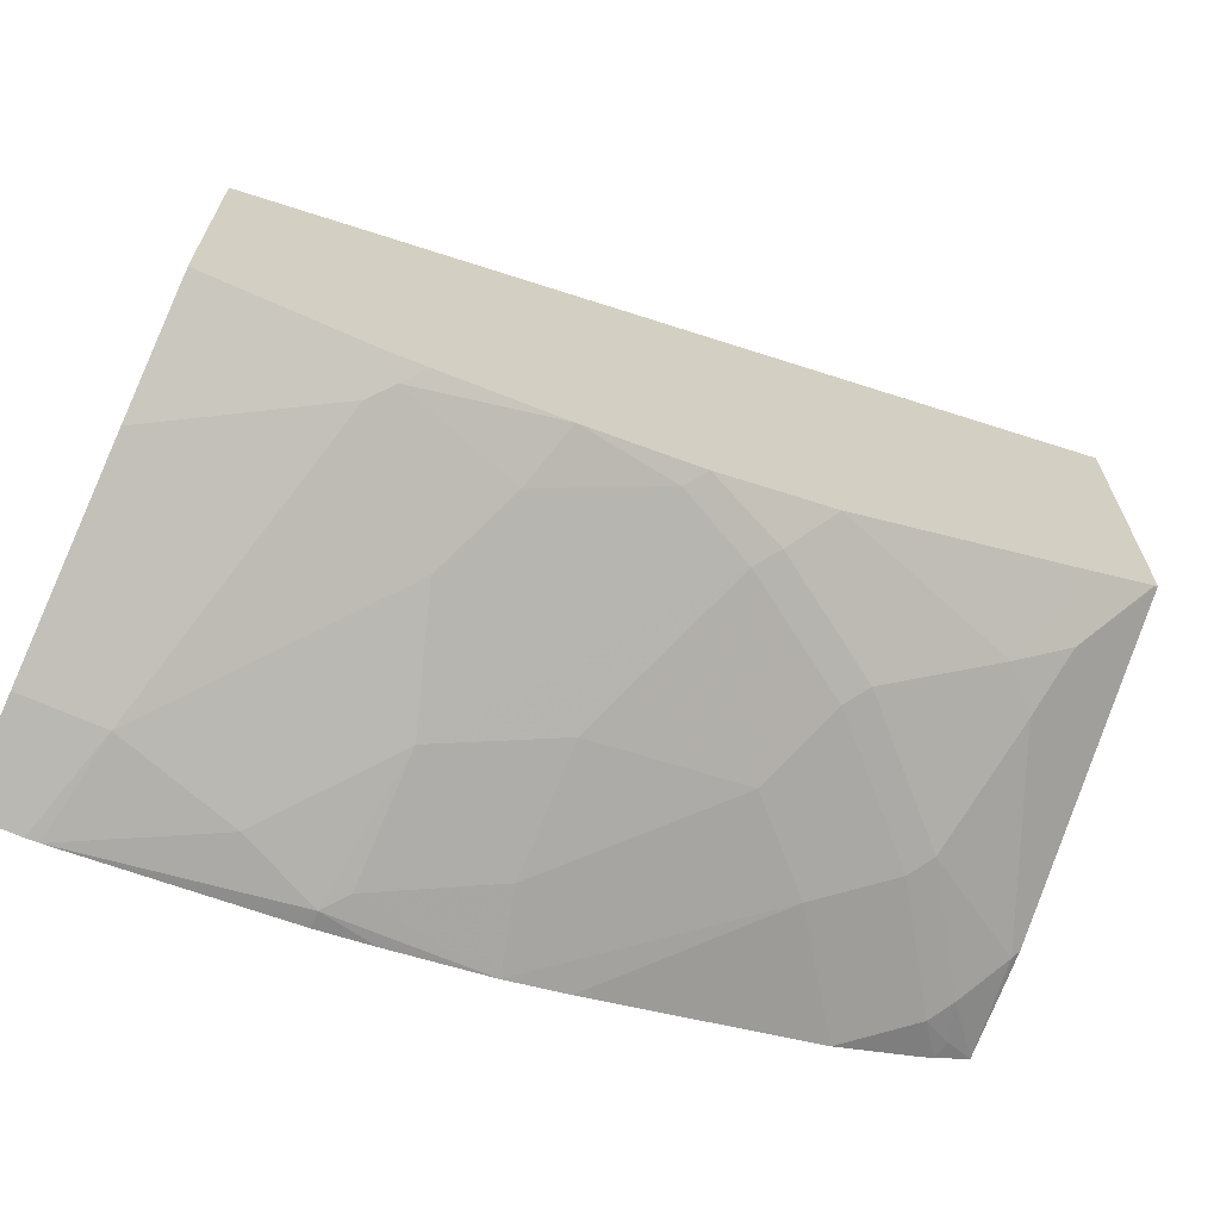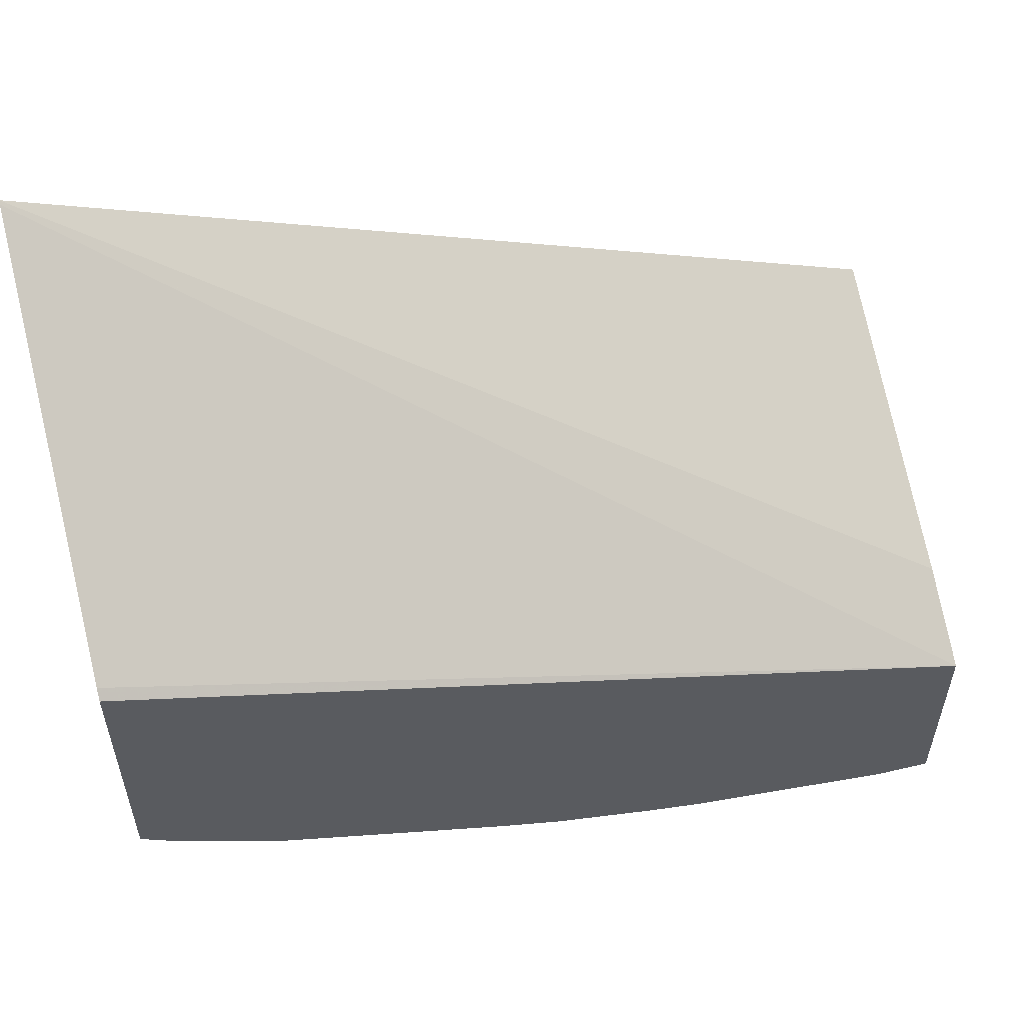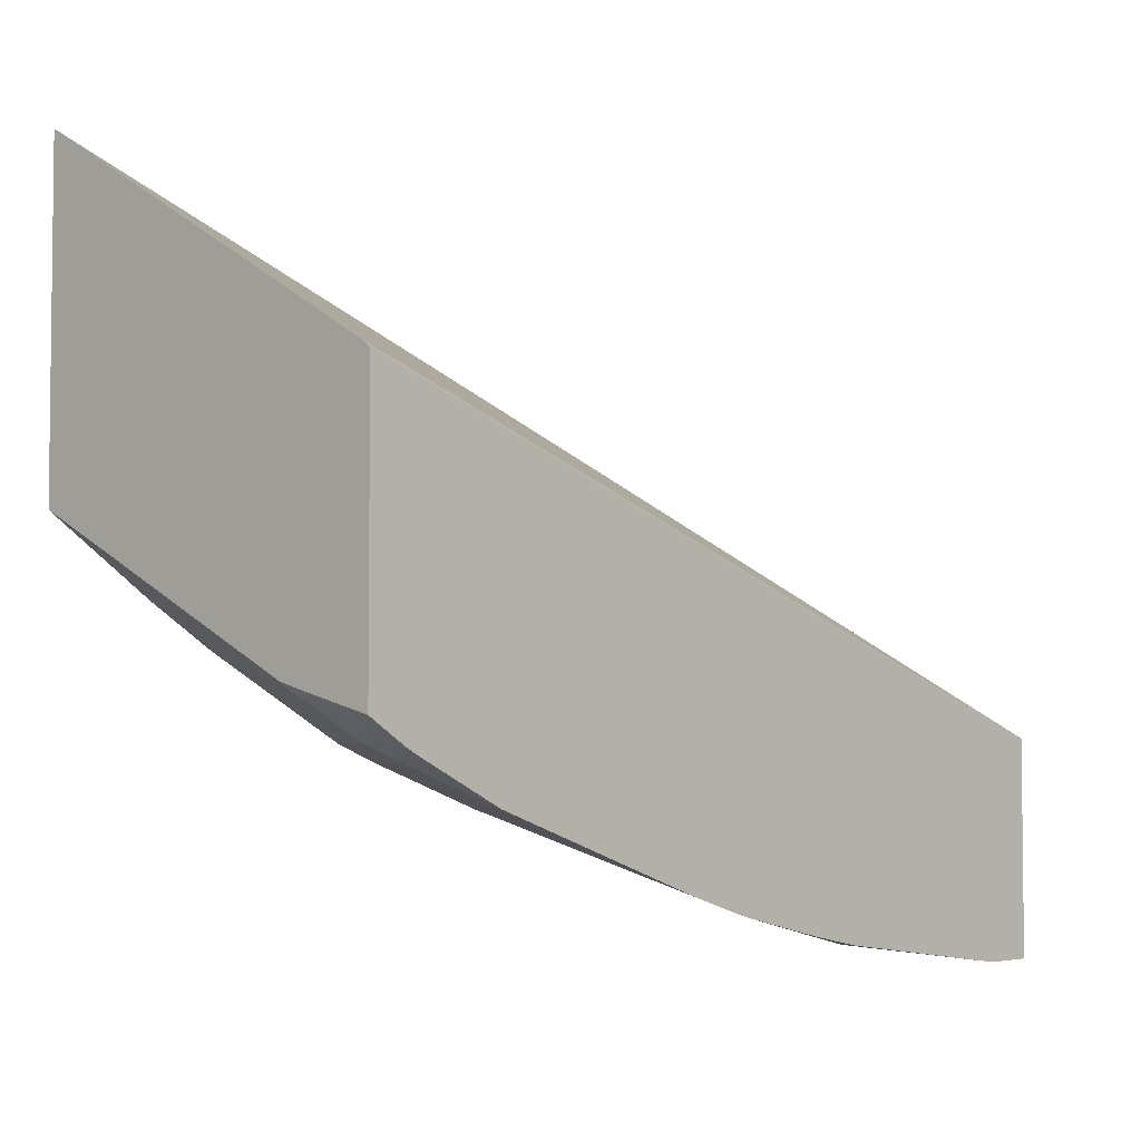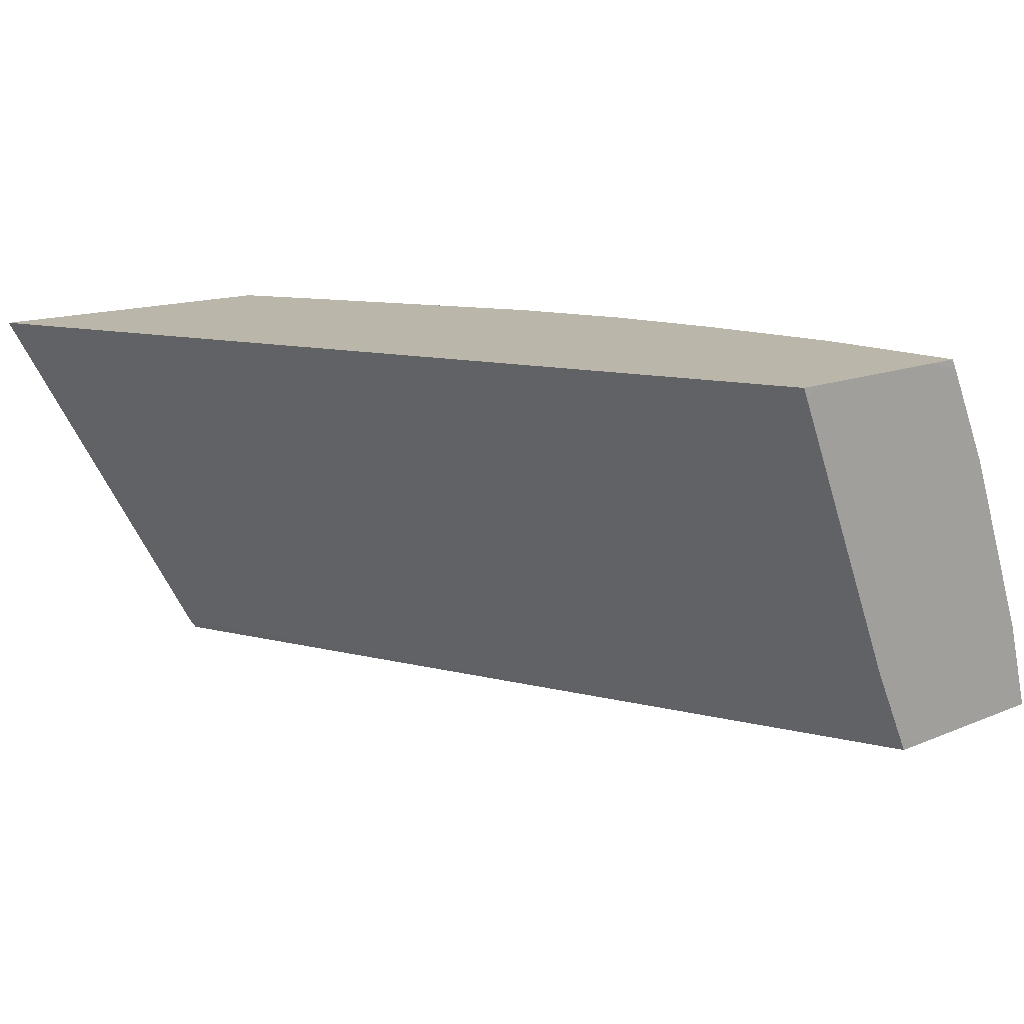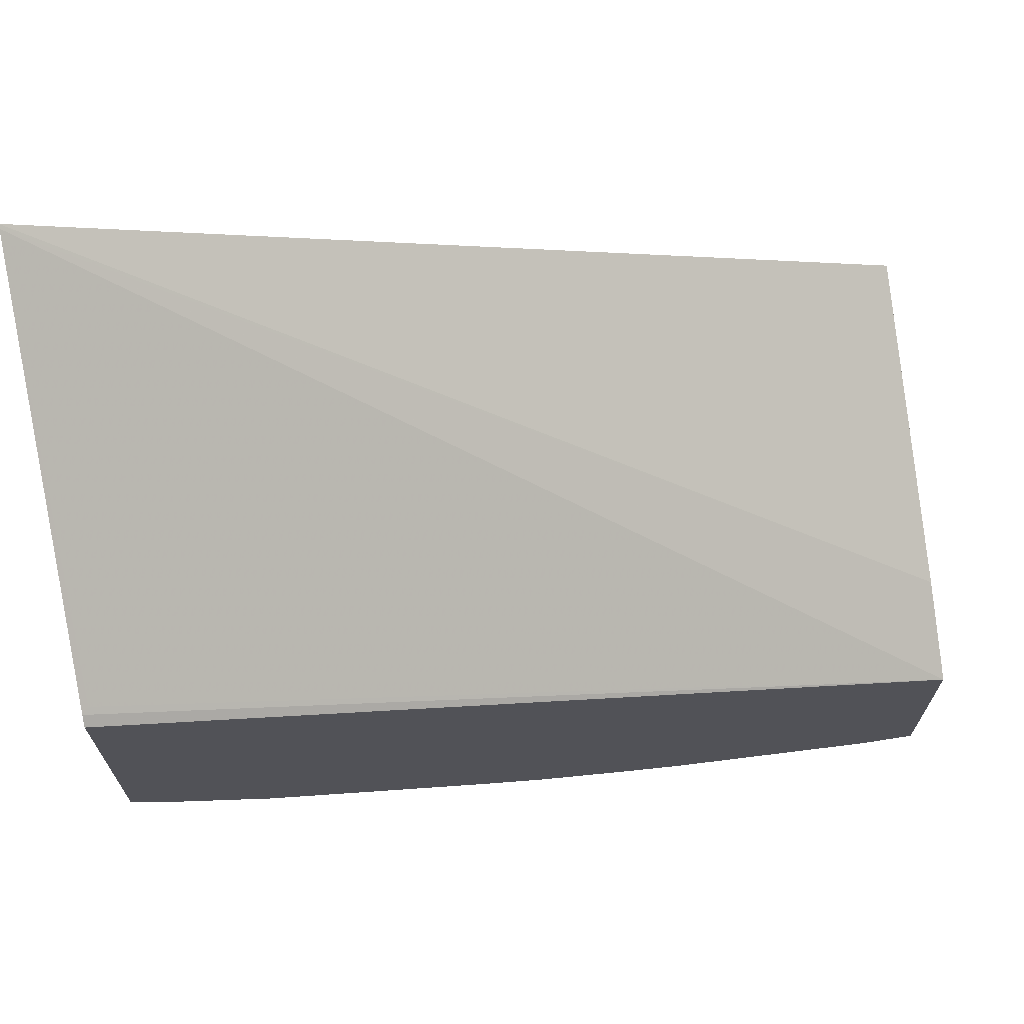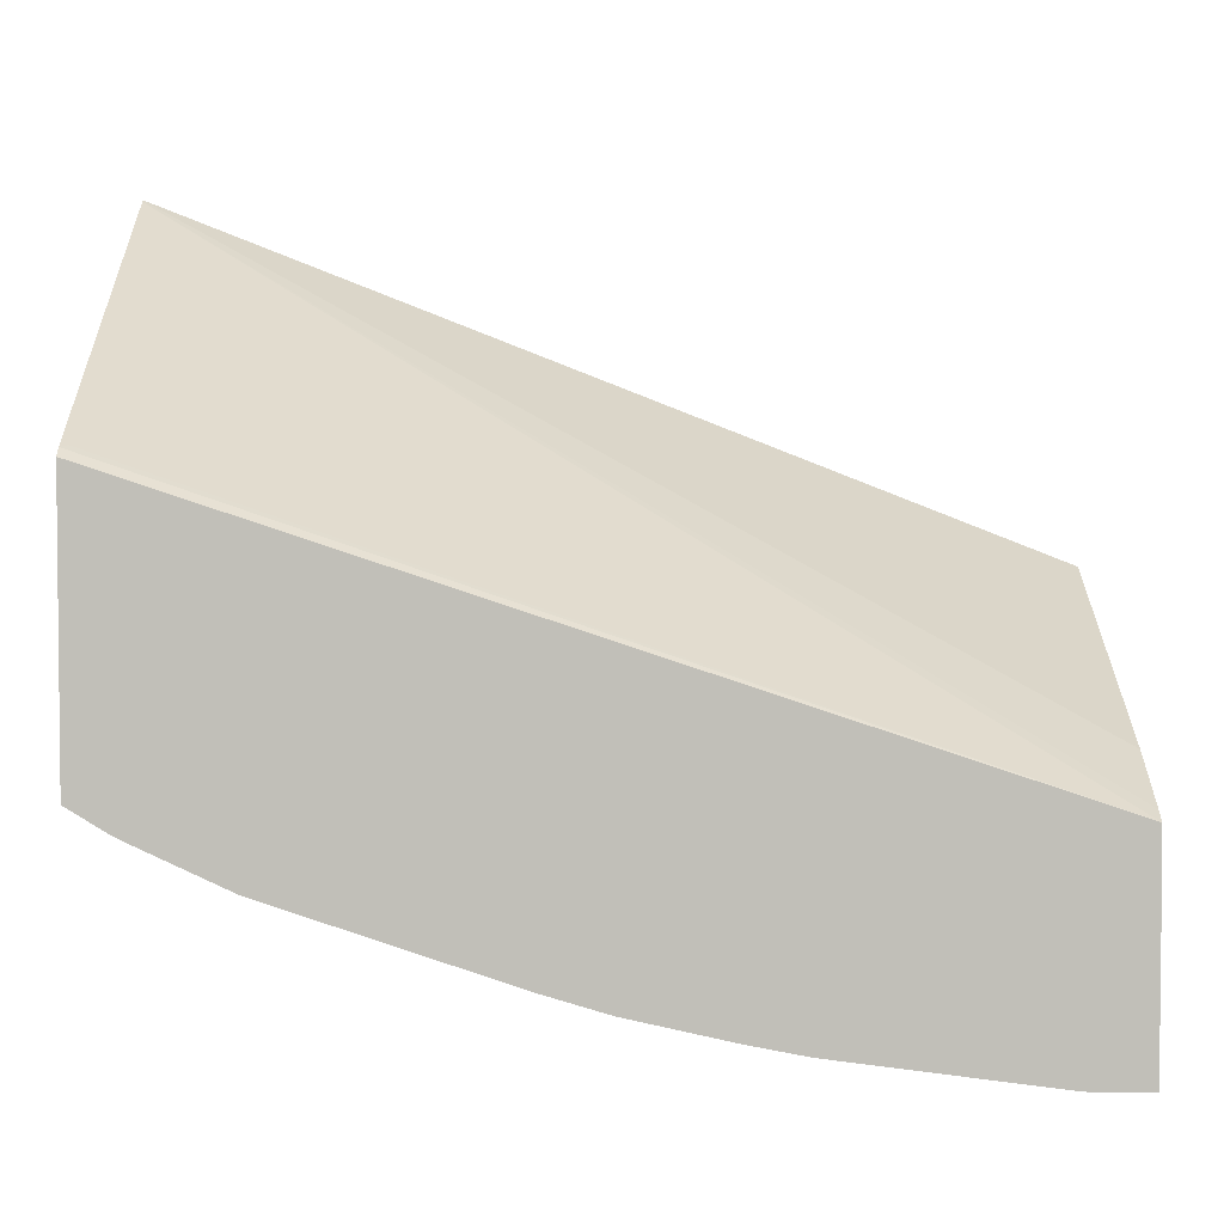
<metadata>
{"format":"obj","ext":"obj","renderer":"f3d","projection":"perspective","resolution":1024,"background":"white","views":[{"elev":-67.0,"azim":-24.3,"up":"+Y"},{"elev":55.2,"azim":166.0,"up":"+Y"},{"elev":-4.1,"azim":133.2,"up":"+Y"},{"elev":13.8,"azim":-132.9,"up":"+Z"},{"elev":68.3,"azim":170.9,"up":"+Y"},{"elev":3.6,"azim":-179.9,"up":"+Y"}]}
</metadata>
<code>
v 0.4412 0.04238 0.4366
v 0.4412 -0.1252 0.4366
v 0.4412 0.04143 0.4347
v -0.000147 -0.1991 0.2786
v -6.056e-05 -0.1301 0.4366
v 0.4412 -0.1858 0.3153
v 0.4392 -0.1266 0.4366
v 0.4081 -0.1642 0.4081
v 0.4412 -0.073 0.2357
v 0.4379 -0.07219 0.2389
v -6.056e-05 -0.2231 0.2306
v -0.000147 -0.219 0.2388
v -0.000147 -0.2123 0.2522
v -0.000147 -0.1327 0.4313
v -0.000147 -0.142 0.4366
v 0.4379 -0.2065 0.2787
v 0.4412 -0.2025 0.2819
v 0.3981 -0.1866 0.3782
v 0.3981 -0.1476 0.4366
v 0.3882 -0.1742 0.4081
v 0.3782 -0.1866 0.3981
v 0.4412 -0.07681 0.2306
v -0.000147 -0.2394 0.2306
v -0.000147 -0.2318 0.4366
v 0.4412 -0.2161 0.2306
v 0.4412 -0.2061 0.269
v 0.3782 -0.2264 0.3185
v 0.418 -0.2264 0.2588
v 0.3583 -0.2264 0.3384
v 0.2774 -0.2075 0.4366
v 0.3185 -0.2264 0.3782
v -0.000147 -0.3321 0.2306
v -0.000147 -0.2521 0.4313
v -1.737e-05 -0.2495 0.4366
v 0.4247 -0.2256 0.2389
v 0.4219 -0.228 0.2306
v 0.4081 -0.2339 0.2488
v 0.3683 -0.2339 0.3086
v 0.2587 -0.2264 0.418
v 0.2177 -0.2274 0.4366
v 0.2488 -0.2339 0.4081
v 0.3085 -0.2339 0.3683
v 0.3483 -0.2339 0.3285
v -0.000147 -0.3318 0.2322
v -0.0001038 -0.3326 0.2306
v -0.000147 -0.2588 0.418
v 2.583e-05 -0.2787 0.3782
v 0.07964 -0.2495 0.4366
v 0.4142 -0.2319 0.2306
v 0.3284 -0.2538 0.2887
v 0.3699 -0.2526 0.2306
v 0.2886 -0.2538 0.3285
v 0.1593 -0.2394 0.4366
v 0.209 -0.2339 0.428
v 0.1493 -0.2936 0.3086
v 0.209 -0.2737 0.3285
v -0.000147 -0.3185 0.2787
v 0.02508 -0.3326 0.2306
v -0.000147 -0.2721 0.3914
v -0.000147 -0.2786 0.3782
v 0.03986 -0.3185 0.2787
v 0.07964 -0.2588 0.418
v 0.08962 -0.2538 0.428
v 0.09822 -0.2473 0.4366
v 0.219 -0.3017 0.2306
v 0.2504 -0.2924 0.2306
v 0.3102 -0.2725 0.2306
v 0.209 -0.2936 0.2688
v 0.1493 -0.2538 0.4081
v 0.1394 -0.3185 0.2389
v 0.1493 -0.3135 0.2488
v 0.1294 -0.2737 0.3683
v 0.1195 -0.2787 0.3583
v 0.08962 -0.2936 0.3285
v 0.09956 -0.3185 0.2588
v 0.03148 -0.3322 0.2306
v 0.1676 -0.3131 0.2306
v 0.1394 -0.3185 0.2306
f 40 54 41
f 38 43 52
f 38 52 50
f 37 50 51
f 39 40 41
f 40 53 54
f 37 51 49
f 42 52 43
f 41 54 55
f 41 55 56
f 41 56 52
f 44 45 57
f 45 61 57
f 37 38 50
f 45 58 61
f 41 52 42
f 36 37 49
f 27 38 37
f 34 47 48
f 25 35 36
f 46 59 47
f 27 37 28
f 27 29 38
f 28 37 35
f 29 31 43
f 29 43 38
f 30 39 31
f 30 40 39
f 31 39 41
f 31 41 42
f 31 42 43
f 32 45 44
f 33 46 34
f 34 46 47
f 35 37 36
f 47 59 60
f 63 72 69
f 47 57 61
f 55 61 75
f 55 75 70
f 58 76 61
f 61 76 75
f 61 74 62
f 62 74 73
f 62 73 63
f 63 73 72
f 65 68 71
f 65 71 70
f 65 70 77
f 70 78 77
f 70 75 76
f 70 76 78
f 25 28 35
f 55 74 61
f 55 73 74
f 55 72 73
f 55 69 72
f 47 61 62
f 47 62 48
f 48 62 63
f 50 52 65
f 50 65 66
f 50 66 67
f 50 67 51
f 47 60 57
f 52 56 68
f 53 69 54
f 53 64 63
f 53 63 69
f 54 69 55
f 55 70 71
f 55 71 68
f 55 68 56
f 52 68 65
f 24 33 34
f 48 63 64
f 20 30 21
f 2 7 8
f 2 8 6
f 3 9 10
f 3 10 11
f 3 11 12
f 3 12 13
f 3 13 4
f 4 13 12
f 4 12 23
f 4 23 32
f 4 32 44
f 4 44 57
f 4 57 60
f 4 60 59
f 4 59 46
f 1 7 2
f 4 46 33
f 1 19 7
f 1 40 30
f 1 2 6
f 1 6 17
f 1 17 26
f 1 26 25
f 1 25 22
f 1 9 3
f 1 3 4
f 1 4 5
f 1 5 15
f 1 15 24
f 1 24 34
f 1 34 48
f 1 48 64
f 1 64 53
f 1 53 40
f 1 30 19
f 4 33 24
f 1 22 9
f 4 15 14
f 11 77 78
f 11 78 76
f 11 76 58
f 11 58 45
f 11 45 32
f 11 32 23
f 16 25 26
f 11 65 77
f 16 26 17
f 16 27 28
f 16 28 25
f 18 21 31
f 18 31 29
f 18 29 27
f 19 30 20
f 4 24 15
f 16 18 27
f 11 66 65
f 21 30 31
f 11 51 67
f 11 67 66
f 5 14 15
f 6 16 17
f 6 18 16
f 7 19 8
f 8 19 20
f 8 20 21
f 6 8 18
f 9 22 11
f 11 49 51
f 8 21 18
f 11 36 49
f 11 25 36
f 4 14 5
f 11 22 25
f 11 23 12
f 9 11 10

</code>
